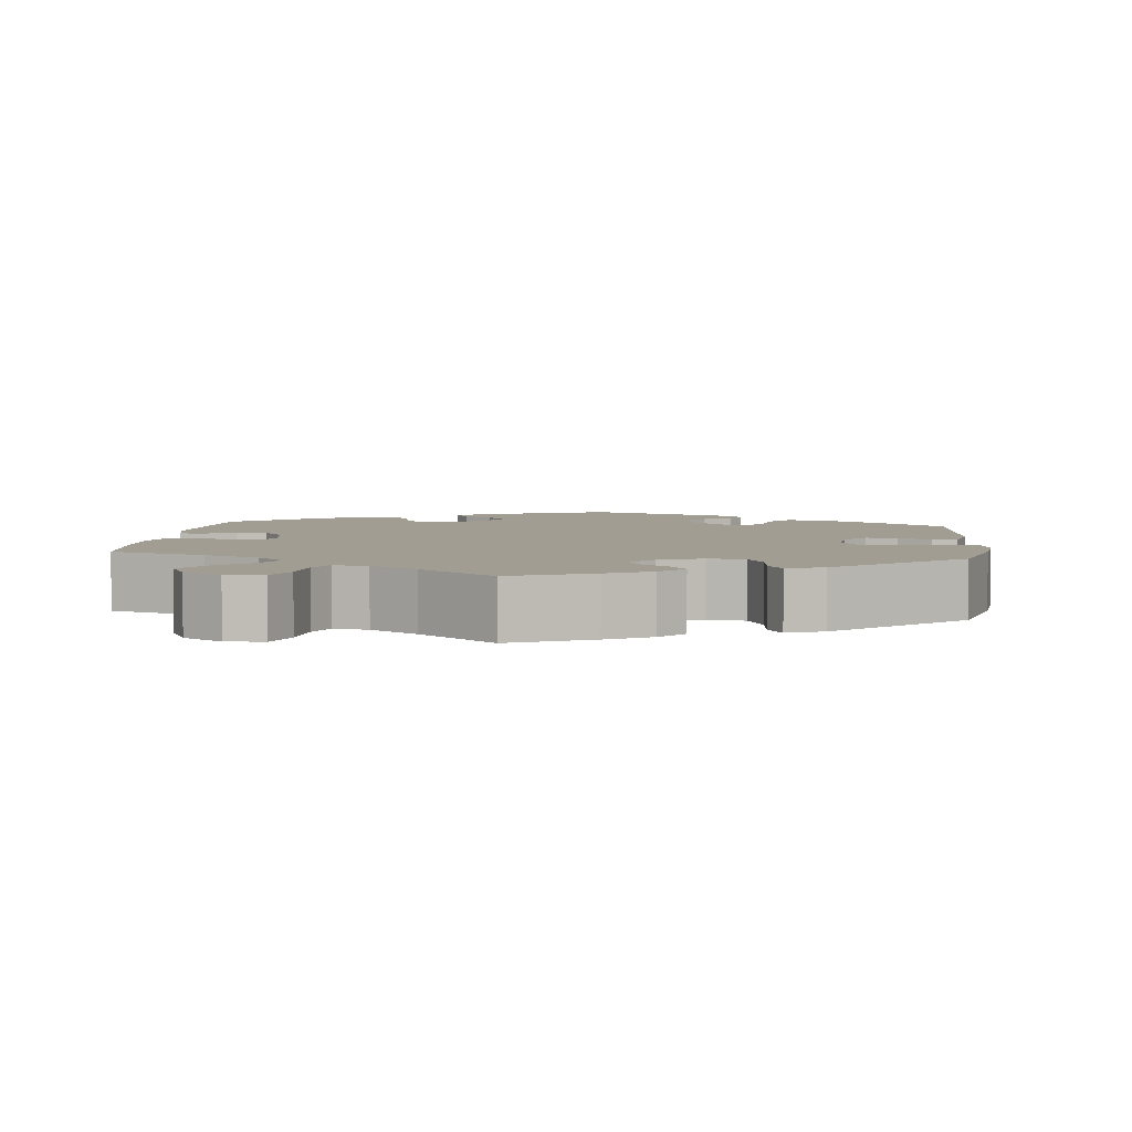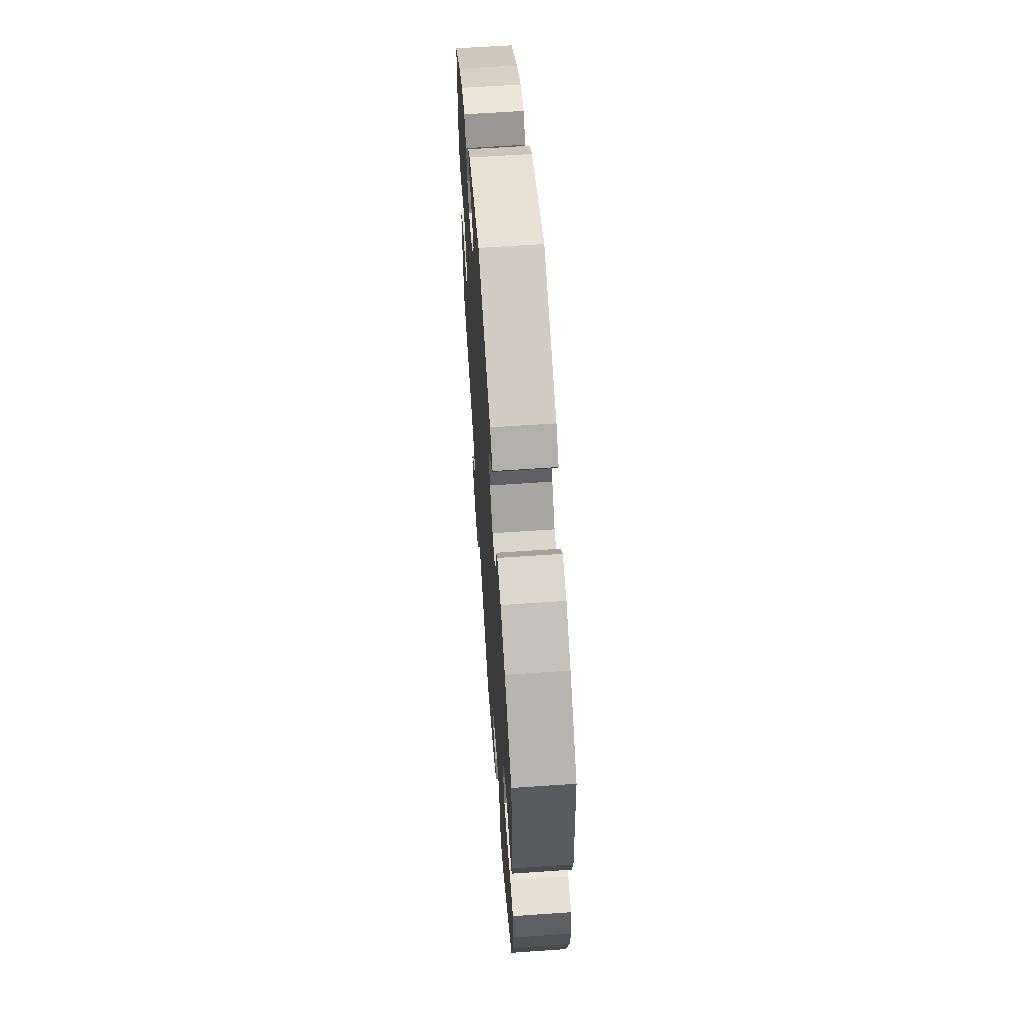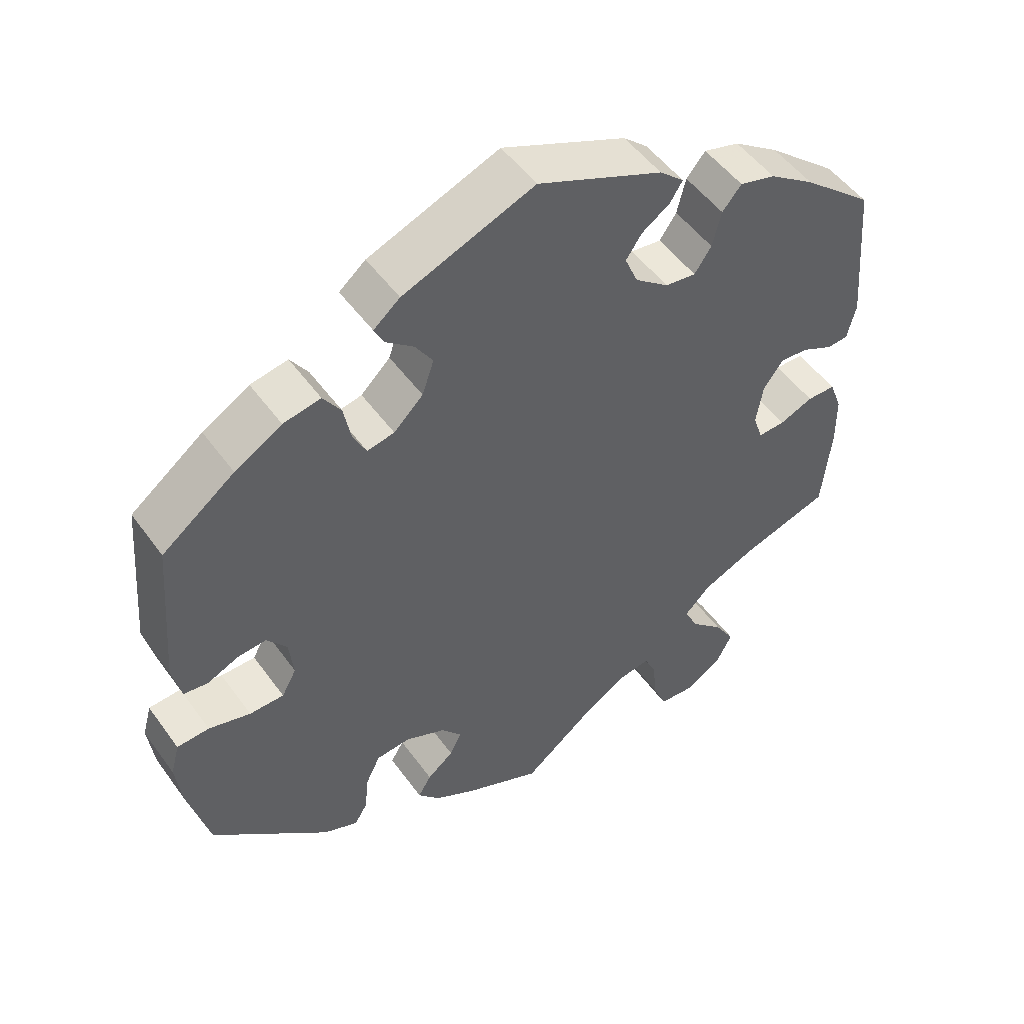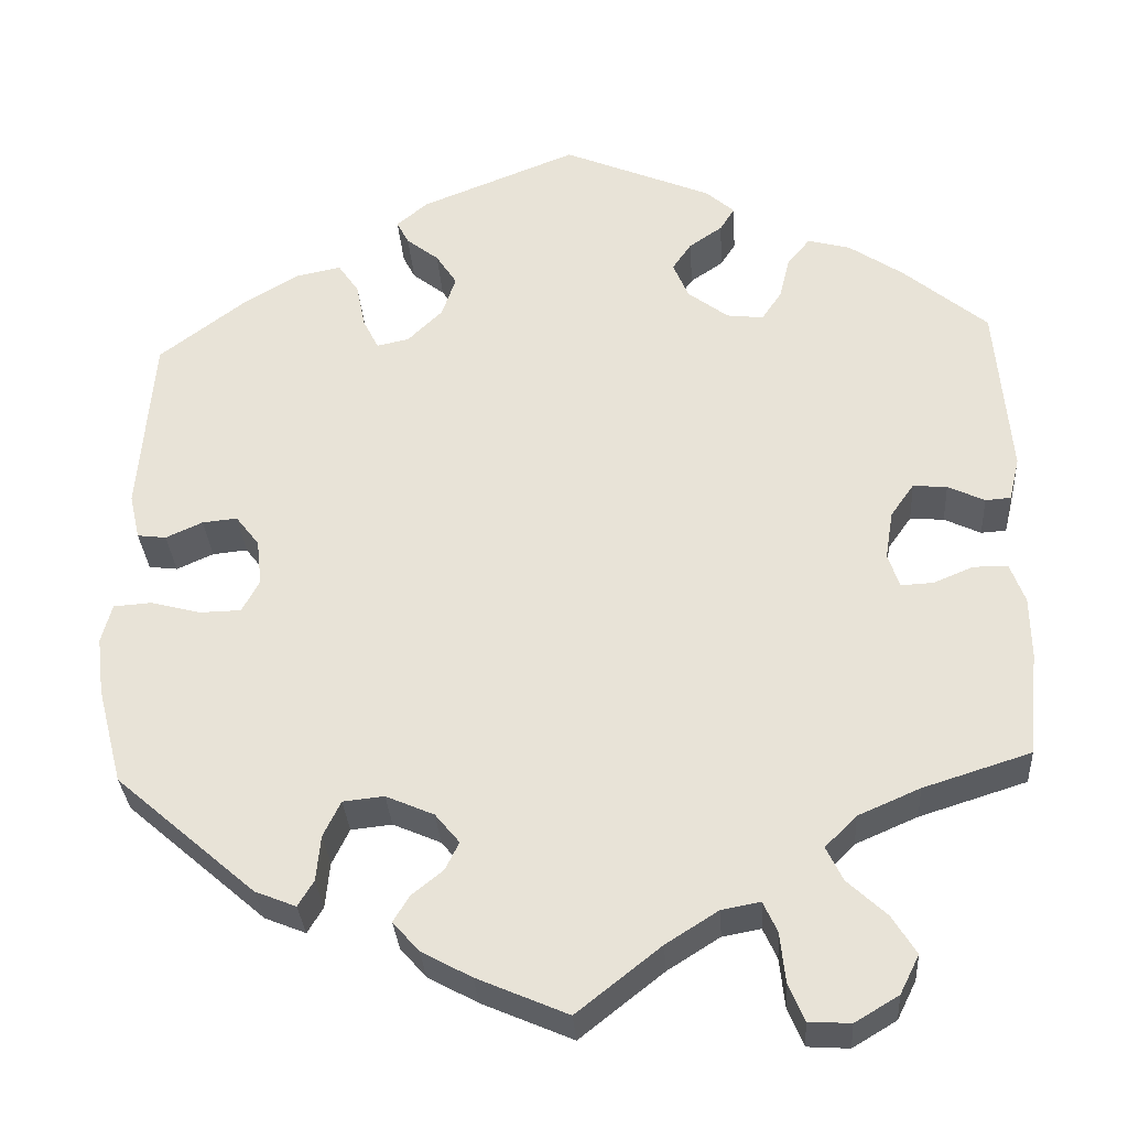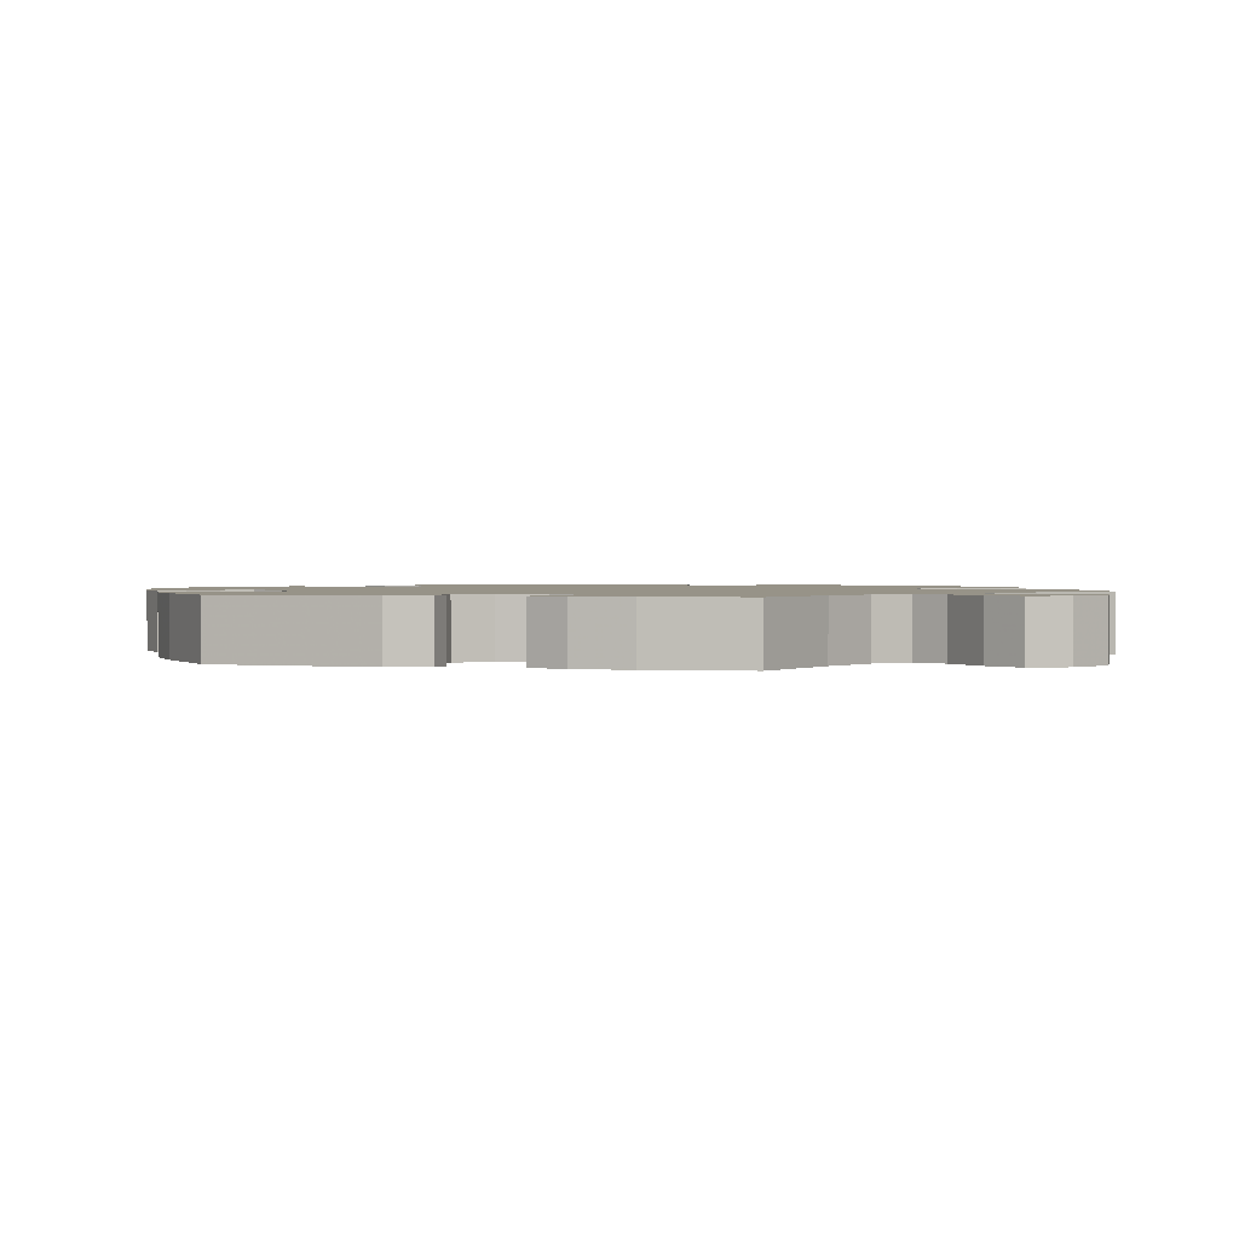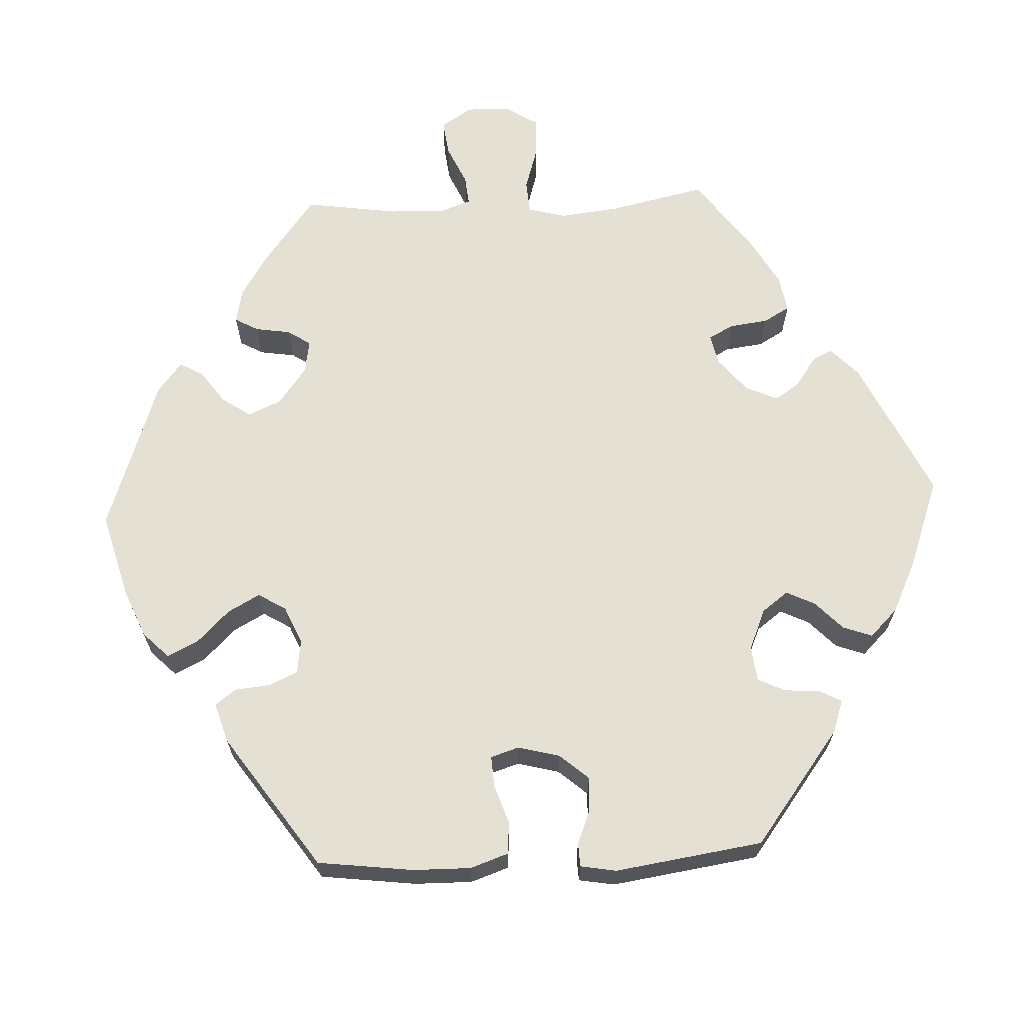
<metadata>
{"format":"obj","ext":"obj","renderer":"f3d","projection":"perspective","resolution":1024,"background":"white","views":[{"elev":4.6,"azim":-173.9,"up":"+Y"},{"elev":62.1,"azim":-94.0,"up":"+Z"},{"elev":50.5,"azim":-34.5,"up":"+Z"},{"elev":-31.7,"azim":3.7,"up":"+Z"},{"elev":1.4,"azim":105.3,"up":"+Y"},{"elev":65.7,"azim":-32.7,"up":"+Y"}]}
</metadata>
<code>
v 0.517 0.07 0.089
v 0.505 0.07 0.039
v 0.476 0.07 0.037
v 0.434 0.07 0.057
v 0.395 0.07 0.06
v 0.368 0.07 0.022
v 0.359 0.07 -0.034
v 0.372 0.07 -0.073
v 0.409 0.07 -0.071
v 0.455 0.07 -0.052
v 0.494 0.07 -0.052
v 0.511 0.07 -0.098
v 0.512 0.07 -0.168
v 0.5 0.07 -0.289
v 0.377 0.07 -0.328
v 0.306 0.07 -0.359
v 0.27 0.07 -0.395
v 0.289 0.07 -0.434
v 0.334 0.07 -0.476
v 0.361 0.07 -0.52
v 0.339 0.07 -0.564
v 0.289 0.07 -0.594
v 0.241 0.07 -0.591
v 0.223 0.07 -0.548
v 0.217 0.07 -0.491
v 0.201 0.07 -0.456
v 0.157 0.07 -0.464
v 0.097 0.07 -0.502
v 0.001 0.07 -0.578
v -0.103 0.07 -0.533
v -0.16 0.07 -0.502
v -0.19 0.07 -0.468
v -0.172 0.07 -0.438
v -0.136 0.07 -0.409
v -0.12 0.07 -0.377
v -0.148 0.07 -0.343
v -0.203 0.07 -0.319
v -0.25 0.07 -0.324
v -0.27 0.07 -0.365
v -0.275 0.07 -0.417
v -0.293 0.07 -0.447
v -0.34 0.07 -0.428
v -0.5 0.07 -0.289
v -0.529 0.07 -0.177
v -0.537 0.07 -0.111
v -0.525 0.07 -0.066
v -0.481 0.07 -0.063
v -0.424 0.07 -0.078
v -0.377 0.07 -0.077
v -0.357 0.07 -0.04
v -0.363 0.07 0.013
v -0.39 0.07 0.048
v -0.43 0.07 0.044
v -0.472 0.07 0.025
v -0.505 0.07 0.029
v -0.517 0.07 0.081
v -0.5 0.07 0.289
v -0.401 0.07 0.364
v -0.337 0.07 0.402
v -0.286 0.07 0.412
v -0.262 0.07 0.377
v -0.252 0.07 0.326
v -0.234 0.07 0.29
v -0.197 0.07 0.298
v -0.157 0.07 0.337
v -0.141 0.07 0.384
v -0.165 0.07 0.421
v -0.202 0.07 0.45
v -0.216 0.07 0.477
v -0.18 0.07 0.507
v -0.001 0.07 0.578
v 0.17 0.07 0.506
v 0.203 0.07 0.477
v 0.186 0.07 0.45
v 0.148 0.07 0.424
v 0.126 0.07 0.392
v 0.144 0.07 0.35
v 0.19 0.07 0.315
v 0.232 0.07 0.31
v 0.255 0.07 0.344
v 0.267 0.07 0.393
v 0.293 0.07 0.424
v 0.342 0.07 0.411
v 0.404 0.07 0.369
v 0.5 0.07 0.289
v 0.517 0 0.089
v 0.505 0 0.039
v 0.476 0 0.037
v 0.434 0 0.057
v 0.395 0 0.06
v 0.368 0 0.022
v 0.359 0 -0.034
v 0.372 0 -0.073
v 0.409 0 -0.071
v 0.455 0 -0.052
v 0.494 0 -0.052
v 0.511 0 -0.098
v 0.512 0 -0.168
v 0.5 0 -0.289
v 0.377 0 -0.328
v 0.306 0 -0.359
v 0.27 0 -0.395
v 0.289 0 -0.434
v 0.334 0 -0.476
v 0.361 0 -0.52
v 0.339 0 -0.564
v 0.289 0 -0.594
v 0.241 0 -0.591
v 0.223 0 -0.548
v 0.217 0 -0.491
v 0.201 0 -0.456
v 0.157 0 -0.464
v 0.097 0 -0.502
v 0.001 0 -0.578
v -0.103 0 -0.533
v -0.16 0 -0.502
v -0.19 0 -0.468
v -0.172 0 -0.438
v -0.136 0 -0.409
v -0.12 0 -0.377
v -0.148 0 -0.343
v -0.203 0 -0.319
v -0.25 0 -0.324
v -0.27 0 -0.365
v -0.275 0 -0.417
v -0.293 0 -0.447
v -0.34 0 -0.428
v -0.5 0 -0.289
v -0.529 0 -0.177
v -0.537 0 -0.111
v -0.525 0 -0.066
v -0.481 0 -0.063
v -0.424 0 -0.078
v -0.377 0 -0.077
v -0.357 0 -0.04
v -0.363 0 0.013
v -0.39 0 0.048
v -0.43 0 0.044
v -0.472 0 0.025
v -0.505 0 0.029
v -0.517 0 0.081
v -0.5 0 0.289
v -0.401 0 0.364
v -0.337 0 0.402
v -0.286 0 0.412
v -0.262 0 0.377
v -0.252 0 0.326
v -0.234 0 0.29
v -0.197 0 0.298
v -0.157 0 0.337
v -0.141 0 0.384
v -0.165 0 0.421
v -0.202 0 0.45
v -0.216 0 0.477
v -0.18 0 0.507
v -0.001 0 0.578
v 0.17 0 0.506
v 0.203 0 0.477
v 0.186 0 0.45
v 0.148 0 0.424
v 0.126 0 0.392
v 0.144 0 0.35
v 0.19 0 0.315
v 0.232 0 0.31
v 0.255 0 0.344
v 0.267 0 0.393
v 0.293 0 0.424
v 0.342 0 0.411
v 0.404 0 0.369
v 0.5 0 0.289
f 80 81 82 83
f 79 80 83 84
f 72 73 74 75
f 72 75 76
f 71 72 76
f 70 71 76 77
f 67 68 69 70
f 66 67 70 77
f 59 60 61 62
f 59 62 63
f 58 59 63
f 57 58 63
f 56 57 63
f 53 54 55 56
f 52 53 56 63
f 51 52 63 64
f 45 46 47 48
f 45 48 49
f 44 45 49
f 43 44 49
f 42 43 49
f 39 40 41 42
f 38 39 42 49
f 37 38 49 50
f 31 32 33 34
f 31 34 35
f 28 29 30 31
f 27 28 31 35
f 26 27 35 36
f 22 23 24 25
f 22 25 26
f 21 22 26
f 18 19 20 21
f 17 18 21 26
f 16 17 26 36
f 12 13 14 15
f 9 10 11 12
f 8 9 12 15
f 7 8 15 16
f 1 2 3 4
f 1 4 5
f 79 84 85 1
f 65 66 77 78
f 6 7 16 36
f 5 6 36 37
f 78 79 1 5
f 51 64 65 78
f 50 51 78
f 5 37 50 78
f 168 167 166 165
f 169 168 165 164
f 160 159 158 157
f 161 160 157
f 161 157 156
f 162 161 156 155
f 155 154 153 152
f 162 155 152 151
f 147 146 145 144
f 148 147 144
f 148 144 143
f 148 143 142
f 148 142 141
f 141 140 139 138
f 148 141 138 137
f 149 148 137 136
f 133 132 131 130
f 134 133 130
f 134 130 129
f 134 129 128
f 134 128 127
f 127 126 125 124
f 134 127 124 123
f 135 134 123 122
f 119 118 117 116
f 120 119 116
f 116 115 114 113
f 120 116 113 112
f 121 120 112 111
f 110 109 108 107
f 111 110 107
f 111 107 106
f 106 105 104 103
f 111 106 103 102
f 121 111 102 101
f 100 99 98 97
f 97 96 95 94
f 100 97 94 93
f 101 100 93 92
f 89 88 87 86
f 90 89 86
f 86 170 169 164
f 163 162 151 150
f 121 101 92 91
f 122 121 91 90
f 90 86 164 163
f 163 150 149 136
f 163 136 135
f 163 135 122 90
f 1 86 87 2
f 2 87 88 3
f 3 88 89 4
f 4 89 90 5
f 5 90 91 6
f 6 91 92 7
f 7 92 93 8
f 8 93 94 9
f 9 94 95 10
f 10 95 96 11
f 11 96 97 12
f 12 97 98 13
f 13 98 99 14
f 14 99 100 15
f 15 100 101 16
f 16 101 102 17
f 17 102 103 18
f 18 103 104 19
f 19 104 105 20
f 20 105 106 21
f 21 106 107 22
f 22 107 108 23
f 23 108 109 24
f 24 109 110 25
f 25 110 111 26
f 26 111 112 27
f 27 112 113 28
f 28 113 114 29
f 29 114 115 30
f 30 115 116 31
f 31 116 117 32
f 32 117 118 33
f 33 118 119 34
f 34 119 120 35
f 35 120 121 36
f 36 121 122 37
f 37 122 123 38
f 38 123 124 39
f 39 124 125 40
f 40 125 126 41
f 41 126 127 42
f 42 127 128 43
f 43 128 129 44
f 44 129 130 45
f 45 130 131 46
f 46 131 132 47
f 47 132 133 48
f 48 133 134 49
f 49 134 135 50
f 50 135 136 51
f 51 136 137 52
f 52 137 138 53
f 53 138 139 54
f 54 139 140 55
f 55 140 141 56
f 56 141 142 57
f 57 142 143 58
f 58 143 144 59
f 59 144 145 60
f 60 145 146 61
f 61 146 147 62
f 62 147 148 63
f 63 148 149 64
f 64 149 150 65
f 65 150 151 66
f 66 151 152 67
f 67 152 153 68
f 68 153 154 69
f 69 154 155 70
f 70 155 156 71
f 71 156 157 72
f 72 157 158 73
f 73 158 159 74
f 74 159 160 75
f 75 160 161 76
f 76 161 162 77
f 77 162 163 78
f 78 163 164 79
f 79 164 165 80
f 80 165 166 81
f 81 166 167 82
f 82 167 168 83
f 83 168 169 84
f 84 169 170 85
f 85 170 86 1

</code>
